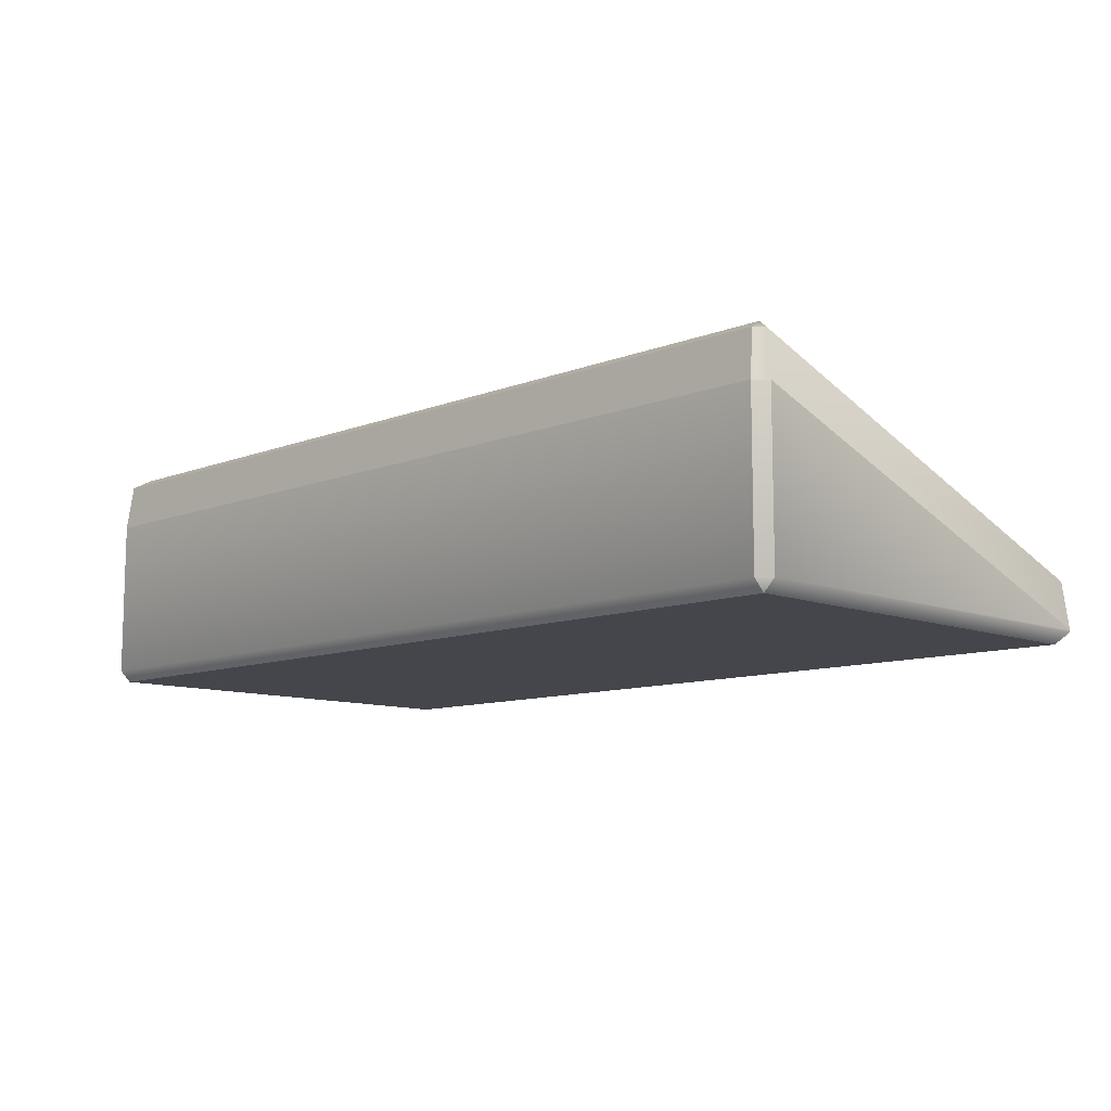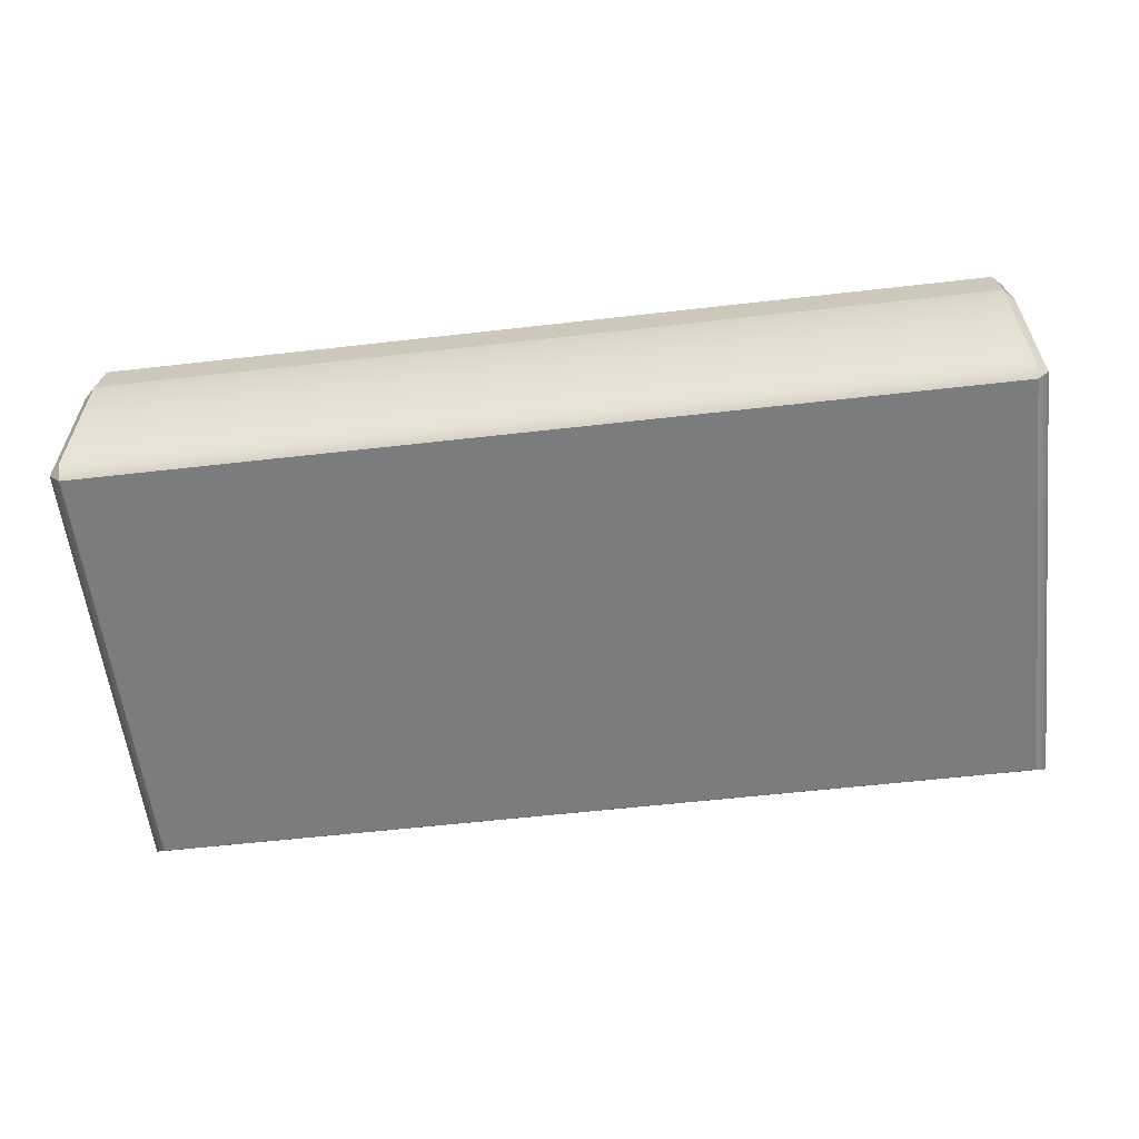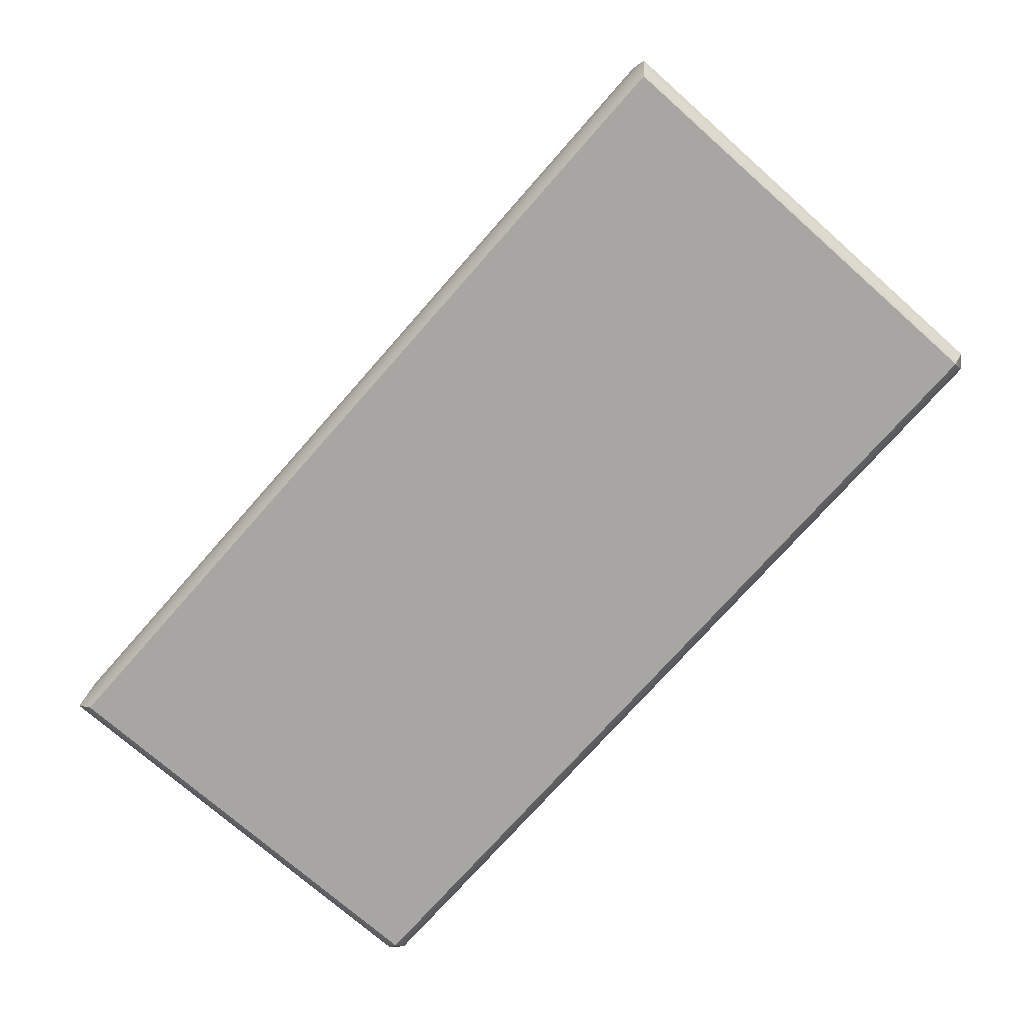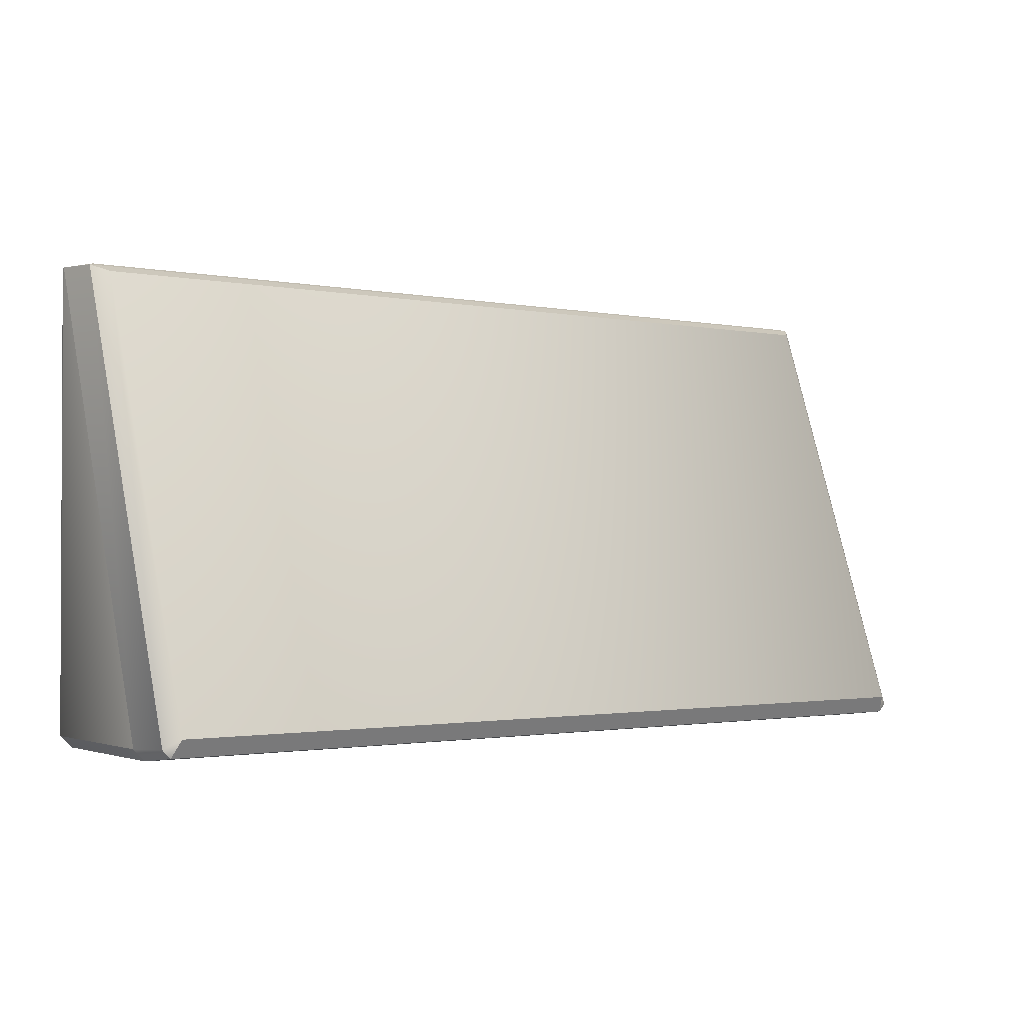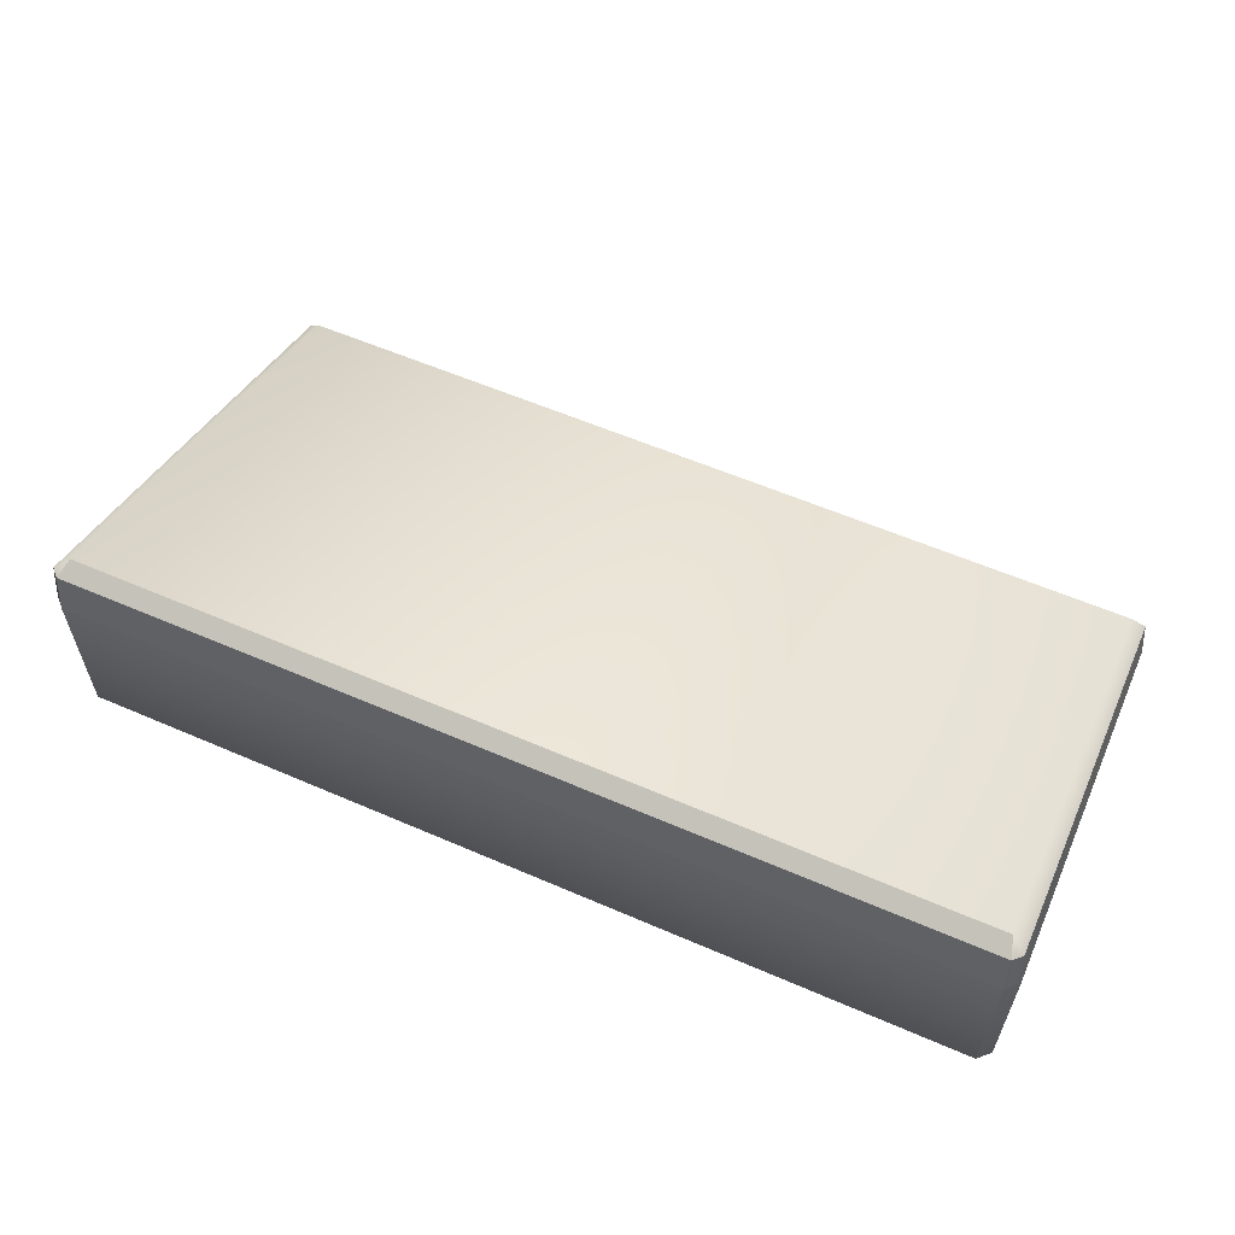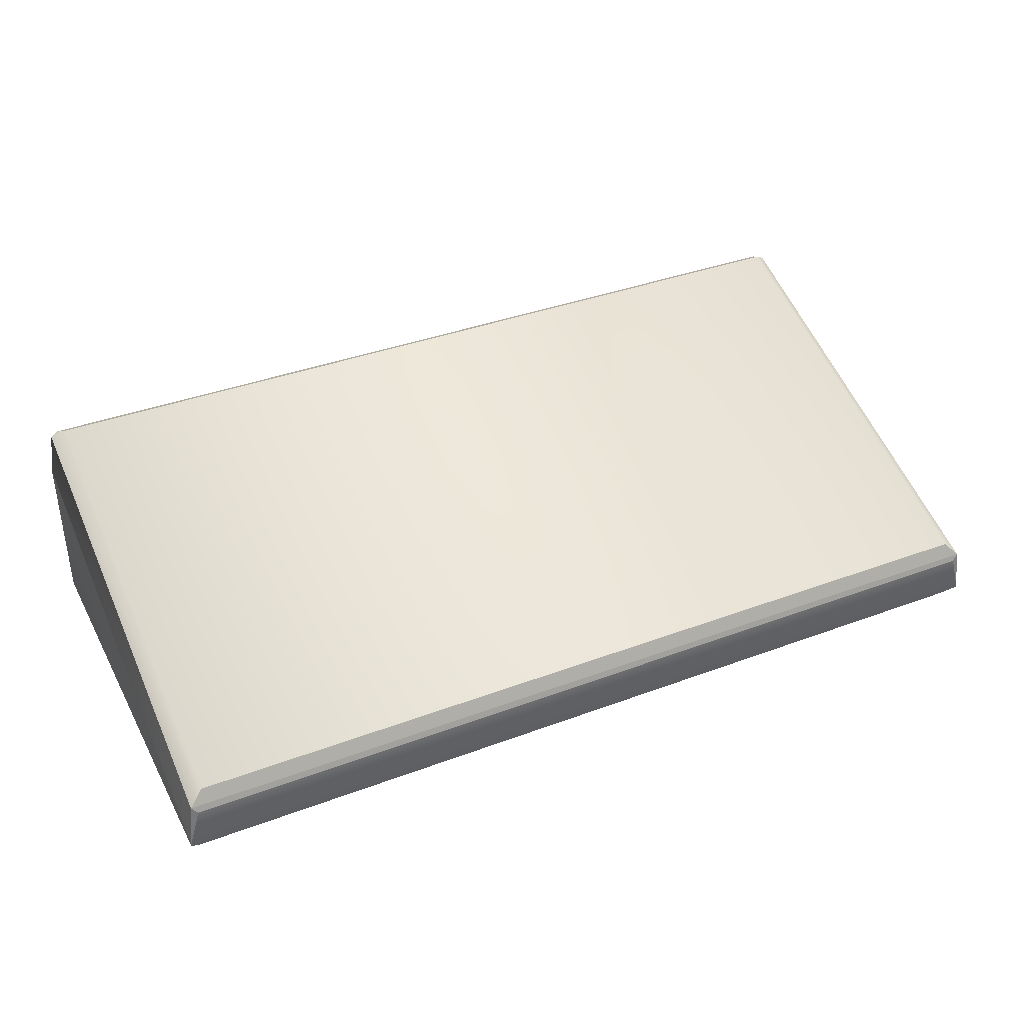
<metadata>
{"format":"obj","ext":"obj","renderer":"f3d","projection":"perspective","resolution":1024,"background":"white","views":[{"elev":-10.1,"azim":-135.3,"up":"+Y"},{"elev":-58.7,"azim":-173.3,"up":"+Y"},{"elev":-74.2,"azim":48.6,"up":"+Y"},{"elev":-1.4,"azim":143.7,"up":"+Z"},{"elev":58.4,"azim":-155.9,"up":"+Y"},{"elev":37.6,"azim":-25.6,"up":"+Y"}]}
</metadata>
<code>
o BF_Sky_Platform_Base_Ramp
v 3.45 1.25 -0.5
v -0.45 0.55 -0.5
v 3.45 0.55 -0.5
v 3.5 1.25 -0.45
v 3.5 0.55 -0.45
v 3.5 0.56 1.5
v 3.475 0.7633 1.491
v 3.449 0.7356 1.5
v -0.4492 0.7356 1.5
v -0.4749 0.7633 1.491
v -0.4749 1.45 -0.4393
v -0.4132 0.8269 1.461
v 3.413 0.8269 1.461
v 3.475 1.45 -0.4393
v 3.439 1.449 -0.4749
v -0.4394 1.449 -0.4749
v -0.45 1.25 -0.5
v -0.5 1.25 -0.45
v -0.5 0.56 1.5
v -0.5 0.55 -0.45
v -0.5 0.55 1.5
v -0.45 0.5 -0.45
v 3.45 0.5 -0.45
v 3.5 0.55 1.5
v 3.45 0.5 1.46
v -0.45 0.5 1.46
v -0.4132 1.492 -0.3997
v -0.4132 1.492 -0.3997
v 3.413 1.492 -0.3997
v 3.413 1.492 -0.3997
f 29 30 28
f 1 17 16
f 1 16 15
f 27 28 16
f 9 10 19
f 30 29 15
f 29 28 27
f 7 8 6
f 1 5 3
f 21 24 9
f 7 4 14
f 11 12 27
f 11 27 16
f 16 30 15
f 8 9 24
f 1 4 5
f 6 24 5
f 19 20 21
f 2 18 17
f 2 22 20
f 23 2 3
f 3 5 23
f 6 5 4
f 25 21 26
f 25 5 24
f 25 22 23
f 26 20 22
f 7 12 10
f 12 13 29
f 9 8 7
f 10 11 18
f 4 1 15
f 13 7 14
f 16 17 18
f 16 18 11
f 23 22 2
f 19 18 20
f 13 14 29
f 16 28 30
f 4 15 14
f 26 21 20
f 6 8 24
f 9 19 21
f 29 14 15
f 10 18 19
f 25 26 22
f 7 6 4
f 9 7 10
f 2 20 18
f 12 29 27
f 11 10 12
f 7 13 12
f 25 23 5
f 25 24 21
f 2 17 1
f 2 1 3

</code>
